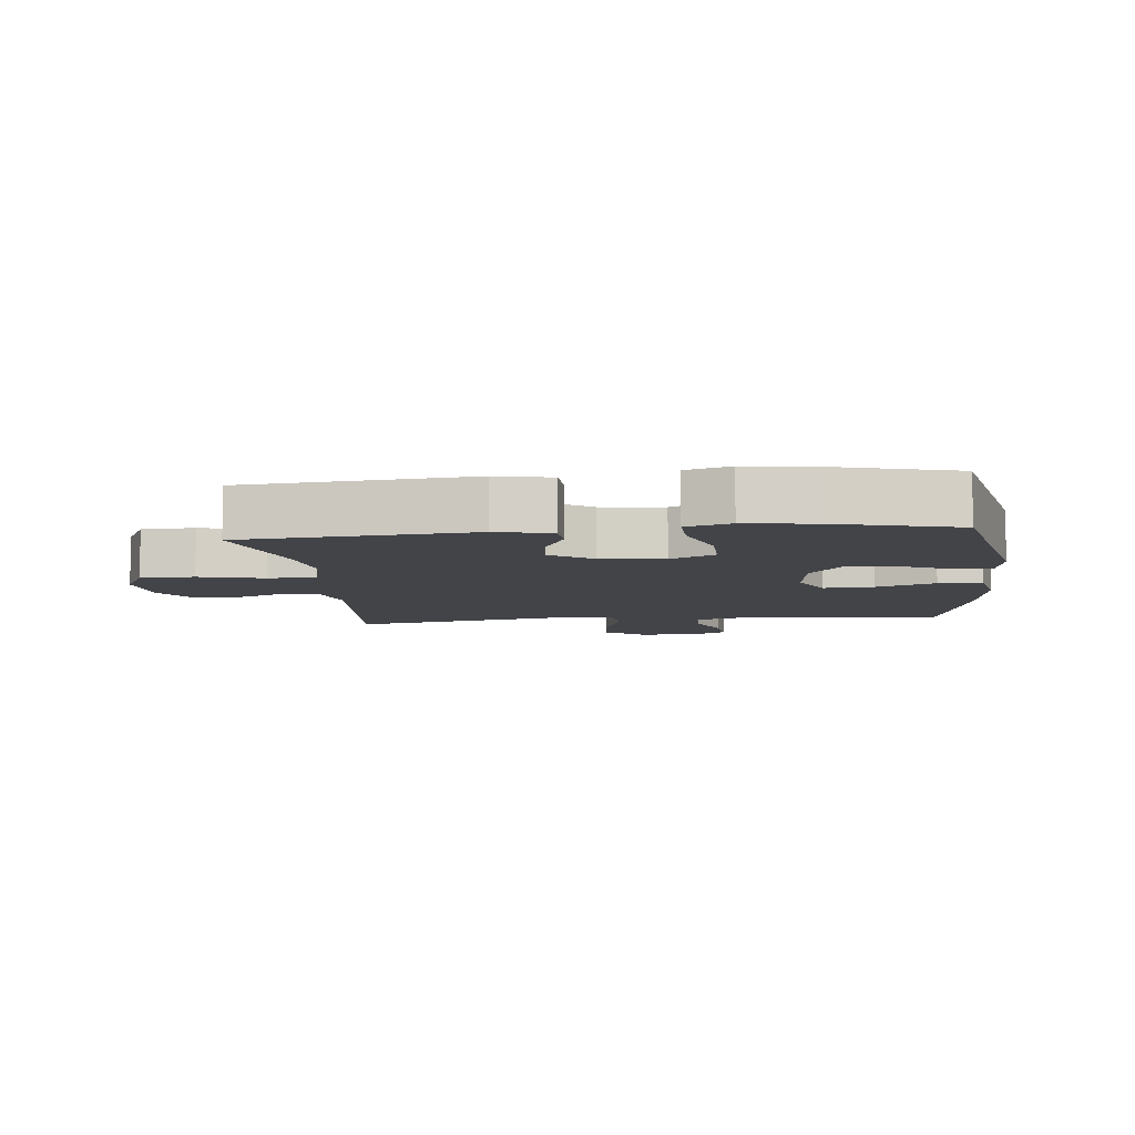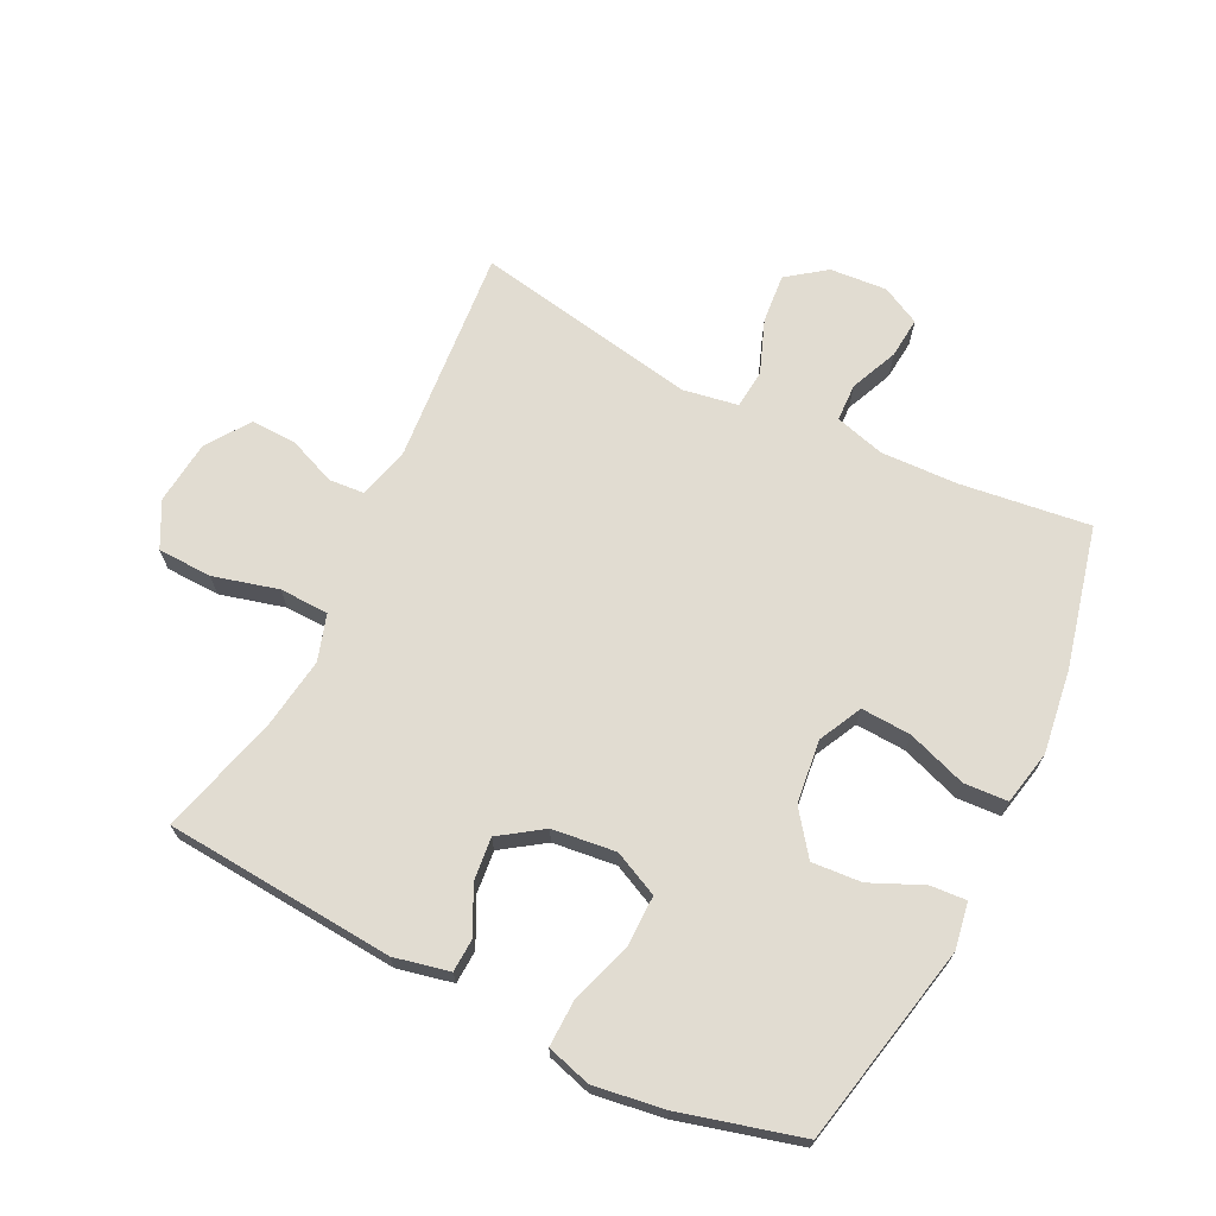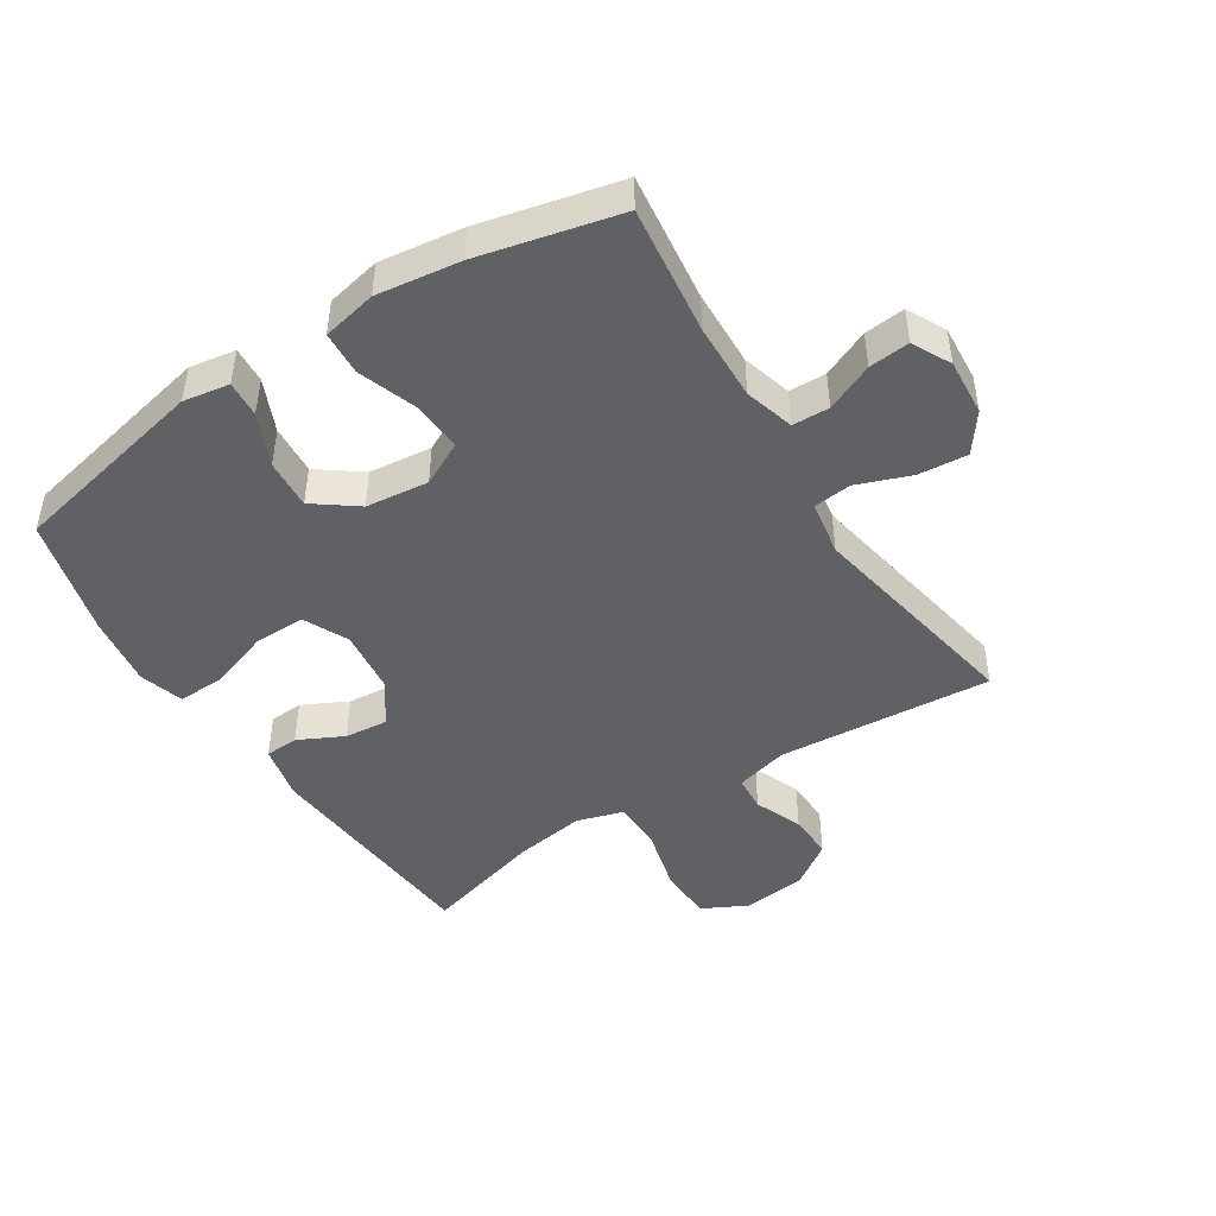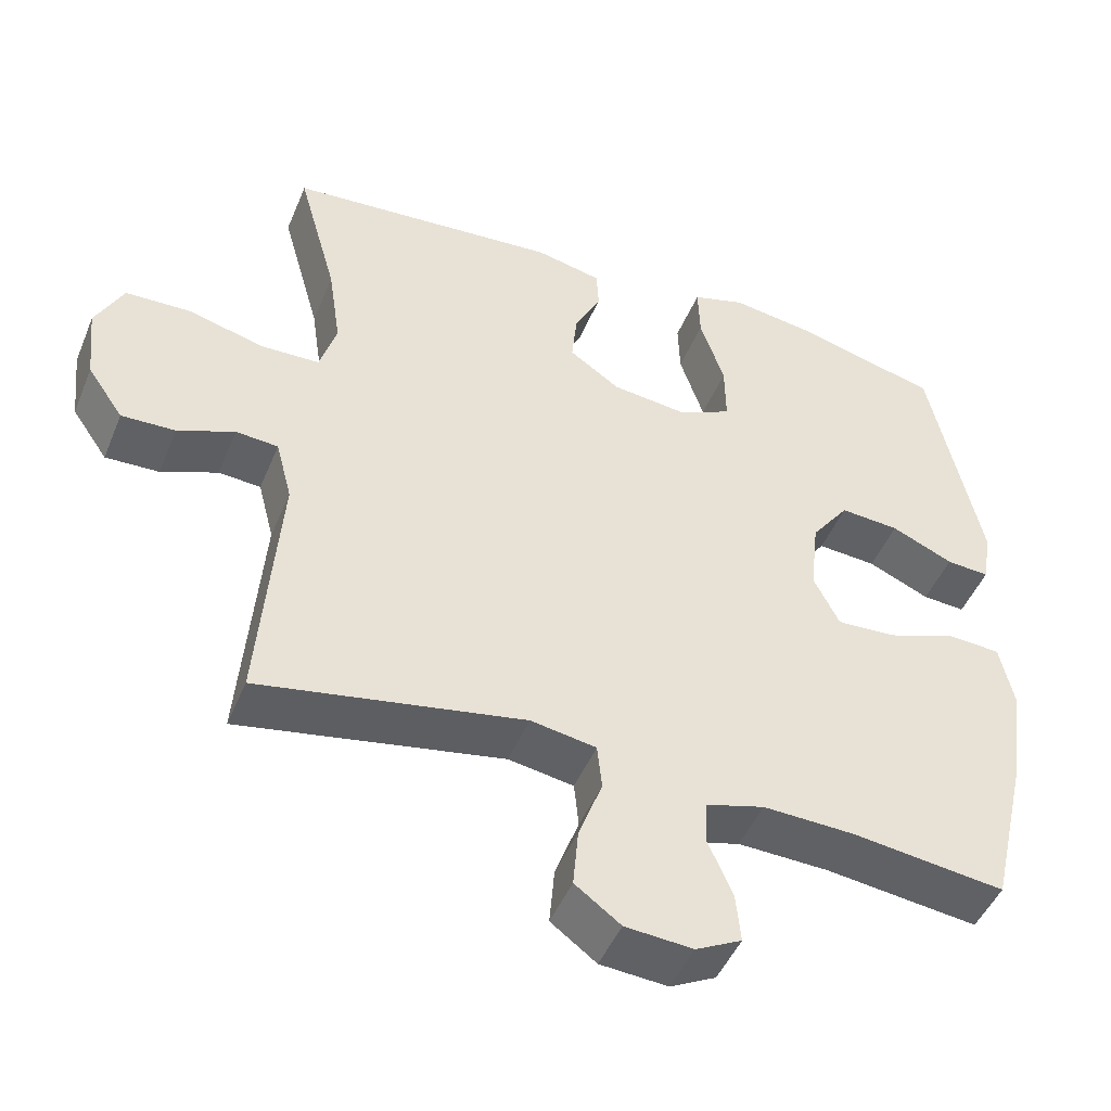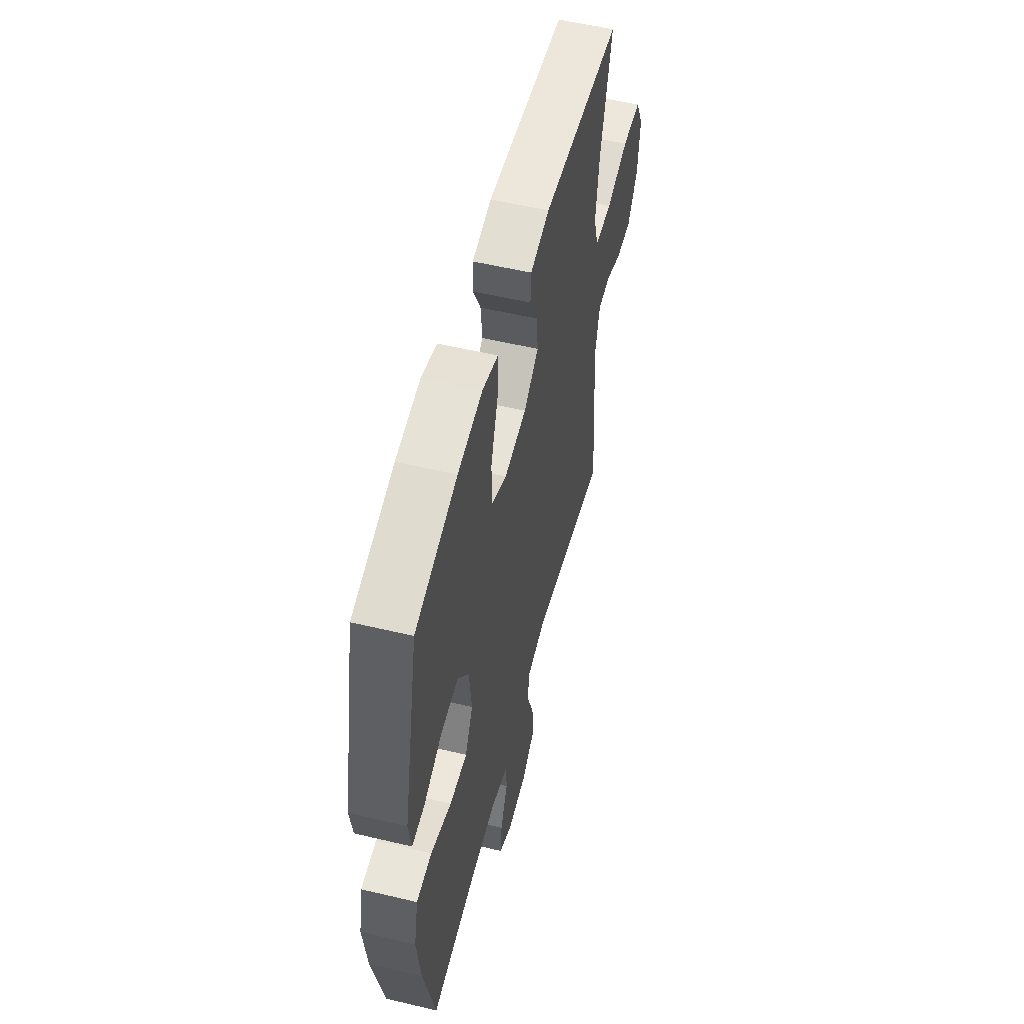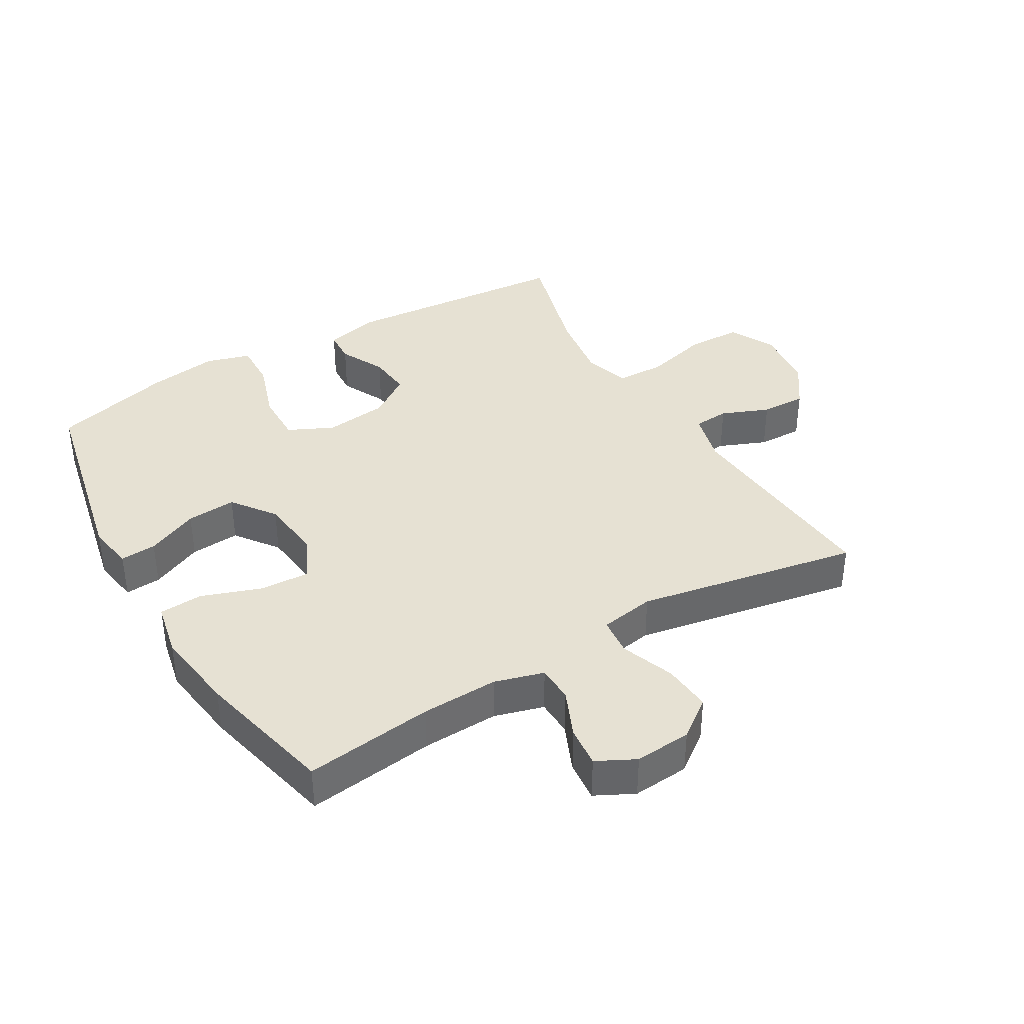
<metadata>
{"format":"obj","ext":"obj","renderer":"f3d","projection":"perspective","resolution":1024,"background":"white","views":[{"elev":-8.0,"azim":6.2,"up":"+Y"},{"elev":69.2,"azim":26.1,"up":"+Y"},{"elev":-46.5,"azim":122.6,"up":"+Y"},{"elev":-47.2,"azim":-21.9,"up":"+Z"},{"elev":54.4,"azim":104.2,"up":"+Z"},{"elev":38.8,"azim":149.5,"up":"+Y"}]}
</metadata>
<code>
o path1264_path1264.001
v -0.4299 0.0375 0.3289
v -0.4131 0.0375 0.2145
v -0.4358 0.0375 0.1407
v -0.5146 0.0375 0.1381
v -0.6188 0.0375 0.165
v -0.7061 0.0375 0.162
v -0.7432 0.0375 0.0892
v -0.7322 0.0375 -0.0124
v -0.6838 0.0375 -0.08192
v -0.6111 0.0375 -0.0793
v -0.5348 0.0375 -0.04792
v -0.4777 0.0375 -0.05203
v -0.4558 0.0375 -0.1361
v -0.4831 0.0375 -0.4811
v -0.1252 0.0375 -0.4145
v -0.0369 0.0375 -0.4292
v -0.03064 0.0375 -0.4908
v -0.06277 0.0375 -0.5769
v -0.06962 0.0375 -0.6558
v -0.007974 0.0375 -0.7012
v 0.08345 0.0375 -0.708
v 0.1455 0.0375 -0.6762
v 0.1391 0.0375 -0.6106
v 0.1059 0.0375 -0.5341
v 0.1078 0.0375 -0.4744
v 0.1875 0.0375 -0.4516
v 0.3112 0.0375 -0.4556
v 0.5188 0.0375 -0.4811
v 0.5717 0.0375 -0.2559
v 0.5899 0.0375 -0.1213
v 0.5715 0.0375 -0.03391
v 0.501 0.0375 -0.03009
v 0.4061 0.0375 -0.06384
v 0.3256 0.0375 -0.06849
v 0.2907 0.0375 0.000847
v 0.3022 0.0375 0.102
v 0.3533 0.0375 0.171
v 0.4333 0.0375 0.1654
v 0.517 0.0375 0.1284
v 0.5752 0.0375 0.1245
v 0.5875 0.0375 0.1988
v 0.5188 0.0375 0.5206
v 0.3259 0.0375 0.5716
v 0.2117 0.0375 0.588
v 0.1402 0.0375 0.5668
v 0.1425 0.0375 0.4924
v 0.1753 0.0375 0.394
v 0.1764 0.0375 0.3117
v 0.1045 0.0375 0.2774
v 0.002514 0.0375 0.2889
v -0.06591 0.0375 0.3357
v -0.05899 0.0375 0.4054
v -0.02292 0.0375 0.478
v -0.02588 0.0375 0.5318
v -0.1149 0.0375 0.5511
v -0.4831 0.0375 0.5206
v -0.4299 -0.0375 0.3289
v -0.4131 -0.0375 0.2145
v -0.4358 -0.0375 0.1407
v -0.5146 -0.0375 0.1381
v -0.6188 -0.0375 0.165
v -0.7061 -0.0375 0.162
v -0.7432 -0.0375 0.0892
v -0.7322 -0.0375 -0.0124
v -0.6838 -0.0375 -0.08192
v -0.6111 -0.0375 -0.0793
v -0.5348 -0.0375 -0.04792
v -0.4777 -0.0375 -0.05203
v -0.4558 -0.0375 -0.1361
v -0.4831 -0.0375 -0.4811
v -0.1252 -0.0375 -0.4145
v -0.0369 -0.0375 -0.4292
v -0.03064 -0.0375 -0.4908
v -0.06277 -0.0375 -0.5769
v -0.06962 -0.0375 -0.6558
v -0.007974 -0.0375 -0.7012
v 0.08345 -0.0375 -0.708
v 0.1455 -0.0375 -0.6762
v 0.1391 -0.0375 -0.6106
v 0.1059 -0.0375 -0.5341
v 0.1078 -0.0375 -0.4744
v 0.1875 -0.0375 -0.4516
v 0.3112 -0.0375 -0.4556
v 0.5188 -0.0375 -0.4811
v 0.5717 -0.0375 -0.2559
v 0.5899 -0.0375 -0.1213
v 0.5715 -0.0375 -0.03391
v 0.501 -0.0375 -0.03009
v 0.4061 -0.0375 -0.06384
v 0.3256 -0.0375 -0.06849
v 0.2907 -0.0375 0.000847
v 0.3022 -0.0375 0.102
v 0.3533 -0.0375 0.171
v 0.4333 -0.0375 0.1654
v 0.517 -0.0375 0.1284
v 0.5752 -0.0375 0.1245
v 0.5875 -0.0375 0.1988
v 0.5188 -0.0375 0.5206
v 0.3259 -0.0375 0.5716
v 0.2117 -0.0375 0.588
v 0.1402 -0.0375 0.5668
v 0.1425 -0.0375 0.4924
v 0.1753 -0.0375 0.394
v 0.1764 -0.0375 0.3117
v 0.1045 -0.0375 0.2774
v 0.002514 -0.0375 0.2889
v -0.06591 -0.0375 0.3357
v -0.05899 -0.0375 0.4054
v -0.02292 -0.0375 0.478
v -0.02588 -0.0375 0.5318
v -0.1149 -0.0375 0.5511
v -0.4831 -0.0375 0.5206
v 0.3259 0.0375 0.5716
v 0.2117 0.0375 0.588
v 0.1402 0.0375 0.5668
v 0.1402 0.0375 0.5668
v 0.1425 0.0375 0.4924
v -0.02588 0.0375 0.5318
v -0.02588 0.0375 0.5318
v -0.1149 0.0375 0.5511
v 0.5188 0.0375 0.5206
v 0.5188 0.0375 0.5206
v -0.02292 0.0375 0.478
v -0.4831 0.0375 0.5206
v -0.4831 0.0375 0.5206
v 0.1753 0.0375 0.394
v -0.05899 0.0375 0.4054
v -0.4299 0.0375 0.3289
v -0.06591 0.0375 0.3357
v -0.06591 0.0375 0.3357
v 0.1764 0.0375 0.3117
v 0.1764 0.0375 0.3117
v 0.002514 0.0375 0.2889
v -0.4131 0.0375 0.2145
v 0.5875 0.0375 0.1988
v 0.1045 0.0375 0.2774
v -0.4358 0.0375 0.1407
v -0.4358 0.0375 0.1407
v 0.5752 0.0375 0.1245
v 0.5752 0.0375 0.1245
v 0.3533 0.0375 0.171
v 0.4333 0.0375 0.1654
v 0.3022 0.0375 0.102
v 0.517 0.0375 0.1284
v -0.5146 0.0375 0.1381
v -0.6188 0.0375 0.165
v -0.7061 0.0375 0.162
v -0.7061 0.0375 0.162
v -0.7432 0.0375 0.0892
v 0.2907 0.0375 0.000847
v -0.7322 0.0375 -0.0124
v 0.3256 0.0375 -0.06849
v 0.3256 0.0375 -0.06849
v -0.6838 0.0375 -0.08192
v 0.5715 0.0375 -0.03391
v 0.5715 0.0375 -0.03391
v 0.501 0.0375 -0.03009
v 0.4061 0.0375 -0.06384
v 0.5899 0.0375 -0.1213
v -0.5348 0.0375 -0.04792
v -0.4777 0.0375 -0.05203
v -0.4777 0.0375 -0.05203
v -0.6111 0.0375 -0.0793
v -0.4558 0.0375 -0.1361
v 0.5717 0.0375 -0.2559
v 0.5188 0.0375 -0.4811
v 0.5188 0.0375 -0.4811
v -0.1252 0.0375 -0.4145
v -0.0369 0.0375 -0.4292
v -0.0369 0.0375 -0.4292
v 0.1875 0.0375 -0.4516
v 0.3112 0.0375 -0.4556
v -0.03064 0.0375 -0.4908
v 0.1078 0.0375 -0.4744
v 0.1078 0.0375 -0.4744
v -0.4831 0.0375 -0.4811
v -0.4831 0.0375 -0.4811
v 0.1059 0.0375 -0.5341
v -0.06277 0.0375 -0.5769
v 0.1391 0.0375 -0.6106
v -0.06962 0.0375 -0.6558
v 0.1455 0.0375 -0.6762
v 0.1455 0.0375 -0.6762
v -0.007974 0.0375 -0.7012
v 0.08345 0.0375 -0.708
v 0.3259 -0.0375 0.5716
v 0.2117 -0.0375 0.588
v 0.1402 -0.0375 0.5668
v 0.1402 -0.0375 0.5668
v 0.1425 -0.0375 0.4924
v -0.02588 -0.0375 0.5318
v -0.02588 -0.0375 0.5318
v -0.1149 -0.0375 0.5511
v 0.5188 -0.0375 0.5206
v 0.5188 -0.0375 0.5206
v -0.02292 -0.0375 0.478
v -0.4831 -0.0375 0.5206
v -0.4831 -0.0375 0.5206
v 0.1753 -0.0375 0.394
v -0.05899 -0.0375 0.4054
v -0.4299 -0.0375 0.3289
v -0.06591 -0.0375 0.3357
v -0.06591 -0.0375 0.3357
v 0.1764 -0.0375 0.3117
v 0.1764 -0.0375 0.3117
v 0.002514 -0.0375 0.2889
v -0.4131 -0.0375 0.2145
v 0.5875 -0.0375 0.1988
v 0.1045 -0.0375 0.2774
v -0.4358 -0.0375 0.1407
v -0.4358 -0.0375 0.1407
v 0.5752 -0.0375 0.1245
v 0.5752 -0.0375 0.1245
v 0.3533 -0.0375 0.171
v 0.4333 -0.0375 0.1654
v 0.3022 -0.0375 0.102
v 0.517 -0.0375 0.1284
v -0.5146 -0.0375 0.1381
v -0.6188 -0.0375 0.165
v -0.7061 -0.0375 0.162
v -0.7061 -0.0375 0.162
v -0.7432 -0.0375 0.0892
v 0.2907 -0.0375 0.000847
v -0.7322 -0.0375 -0.0124
v 0.3256 -0.0375 -0.06849
v 0.3256 -0.0375 -0.06849
v -0.6838 -0.0375 -0.08192
v 0.5715 -0.0375 -0.03391
v 0.5715 -0.0375 -0.03391
v 0.501 -0.0375 -0.03009
v 0.4061 -0.0375 -0.06384
v 0.5899 -0.0375 -0.1213
v -0.5348 -0.0375 -0.04792
v -0.4777 -0.0375 -0.05203
v -0.4777 -0.0375 -0.05203
v -0.6111 -0.0375 -0.0793
v -0.4558 -0.0375 -0.1361
v 0.5717 -0.0375 -0.2559
v 0.5188 -0.0375 -0.4811
v 0.5188 -0.0375 -0.4811
v -0.1252 -0.0375 -0.4145
v -0.0369 -0.0375 -0.4292
v -0.0369 -0.0375 -0.4292
v 0.1875 -0.0375 -0.4516
v 0.3112 -0.0375 -0.4556
v -0.03064 -0.0375 -0.4908
v 0.1078 -0.0375 -0.4744
v 0.1078 -0.0375 -0.4744
v -0.4831 -0.0375 -0.4811
v -0.4831 -0.0375 -0.4811
v 0.1059 -0.0375 -0.5341
v -0.06277 -0.0375 -0.5769
v 0.1391 -0.0375 -0.6106
v -0.06962 -0.0375 -0.6558
v 0.1455 -0.0375 -0.6762
v 0.1455 -0.0375 -0.6762
v -0.007974 -0.0375 -0.7012
v 0.08345 -0.0375 -0.708
f 251 247 246
f 246 247 242
f 194 215 208
f 245 225 244
f 233 219 236
f 251 257 253
f 236 224 227
f 244 225 242
f 241 237 249
f 255 253 258
f 216 214 204
f 186 199 194
f 190 186 187
f 206 223 209
f 222 219 220
f 234 210 218
f 204 214 199
f 210 202 207
f 190 187 188
f 210 206 202
f 257 251 252
f 258 253 257
f 193 200 196
f 199 186 190
f 207 202 201
f 234 218 233
f 201 193 197
f 208 215 217
f 202 200 201
f 252 251 246
f 236 219 224
f 254 257 252
f 231 225 238
f 209 216 204
f 238 225 245
f 206 210 237
f 242 225 223
f 219 233 218
f 230 232 228
f 223 216 209
f 231 232 230
f 241 223 206
f 208 217 212
f 224 219 222
f 241 206 237
f 214 215 194
f 237 210 234
f 242 223 241
f 232 231 238
f 193 196 191
f 194 199 214
f 247 244 242
f 201 200 193
f 238 245 239
f 43 44 100 99
f 44 116 189 100
f 45 46 102 101
f 119 55 111 192
f 122 43 99 195
f 53 54 110 109
f 55 125 198 111
f 46 47 103 102
f 52 53 109 108
f 56 1 57 112
f 130 52 108 203
f 47 132 205 103
f 50 51 107 106
f 1 2 58 57
f 41 42 98 97
f 48 49 105 104
f 49 50 106 105
f 2 138 211 58
f 140 41 97 213
f 37 38 94 93
f 36 37 93 92
f 39 40 96 95
f 38 39 95 94
f 4 5 61 60
f 5 148 221 61
f 6 7 63 62
f 3 4 60 59
f 35 36 92 91
f 7 8 64 63
f 153 35 91 226
f 8 9 65 64
f 156 32 88 229
f 32 33 89 88
f 30 31 87 86
f 11 162 235 67
f 10 11 67 66
f 9 10 66 65
f 12 13 69 68
f 33 34 90 89
f 29 30 86 85
f 167 29 85 240
f 15 170 243 71
f 26 27 83 82
f 16 17 73 72
f 175 26 82 248
f 177 15 71 250
f 13 14 70 69
f 27 28 84 83
f 24 25 81 80
f 17 18 74 73
f 23 24 80 79
f 18 19 75 74
f 183 23 79 256
f 19 20 76 75
f 21 22 78 77
f 20 21 77 76
f 178 173 174
f 173 169 174
f 121 135 142
f 172 171 152
f 160 163 146
f 178 180 184
f 163 154 151
f 171 169 152
f 168 176 164
f 182 185 180
f 143 131 141
f 113 121 126
f 117 114 113
f 133 136 150
f 149 147 146
f 161 145 137
f 131 126 141
f 137 134 129
f 117 115 114
f 137 129 133
f 184 179 178
f 185 184 180
f 120 123 127
f 126 117 113
f 134 128 129
f 161 160 145
f 128 124 120
f 135 144 142
f 129 128 127
f 179 173 178
f 163 151 146
f 181 179 184
f 158 165 152
f 136 131 143
f 165 172 152
f 133 164 137
f 169 150 152
f 146 145 160
f 157 155 159
f 150 136 143
f 158 157 159
f 168 133 150
f 135 139 144
f 151 149 146
f 168 164 133
f 141 121 142
f 164 161 137
f 169 168 150
f 159 165 158
f 120 118 123
f 121 141 126
f 174 169 171
f 128 120 127
f 165 166 172

</code>
